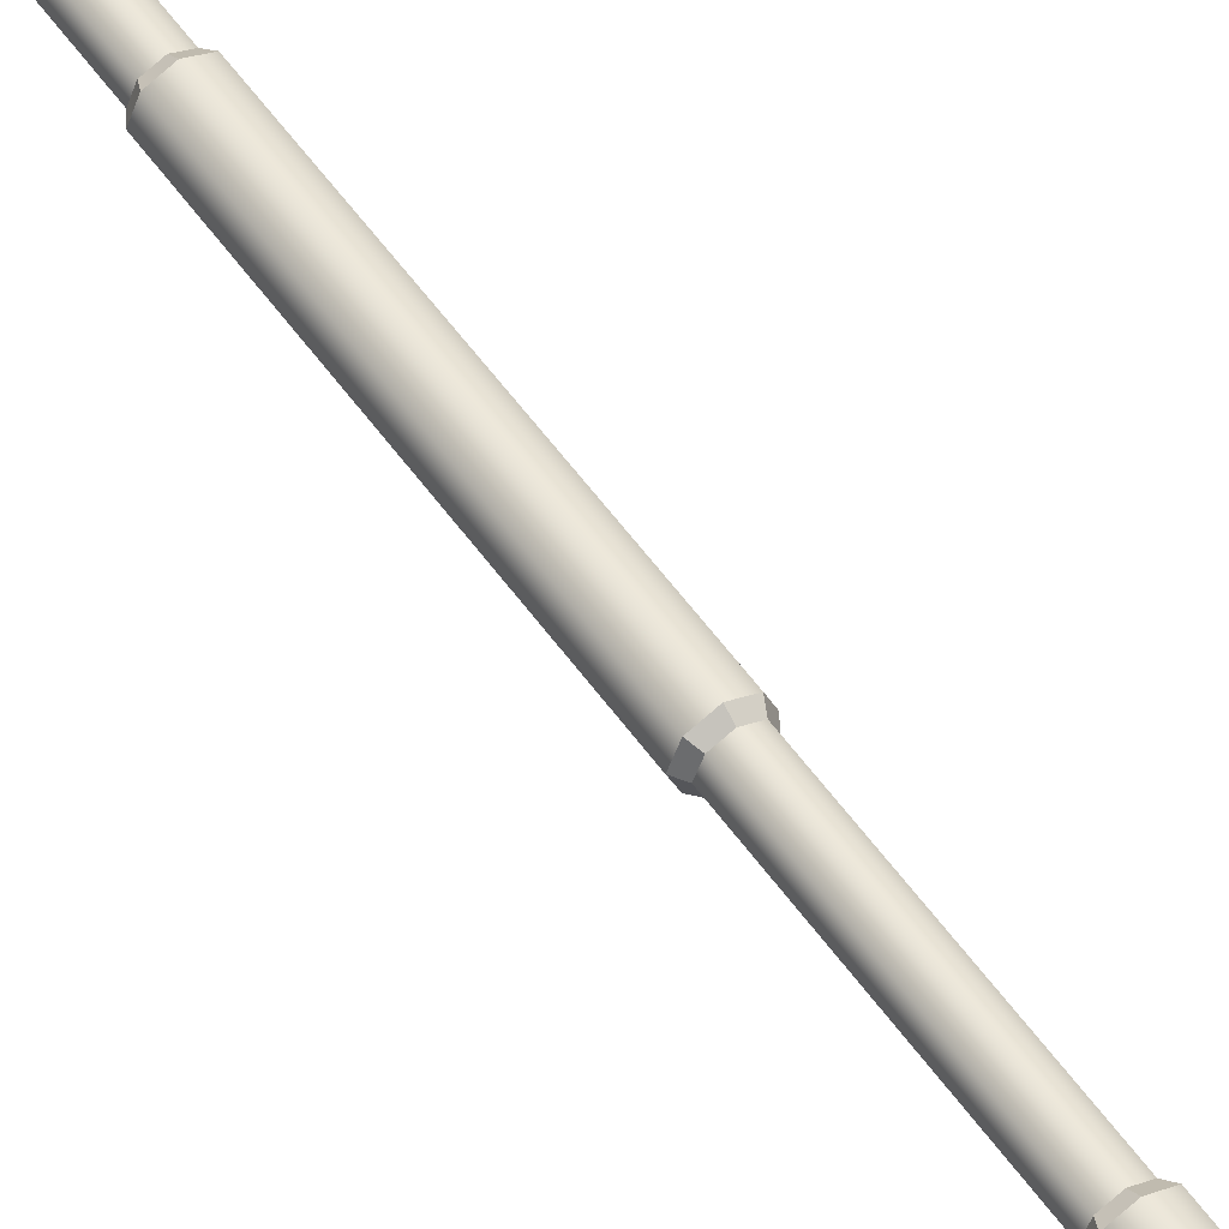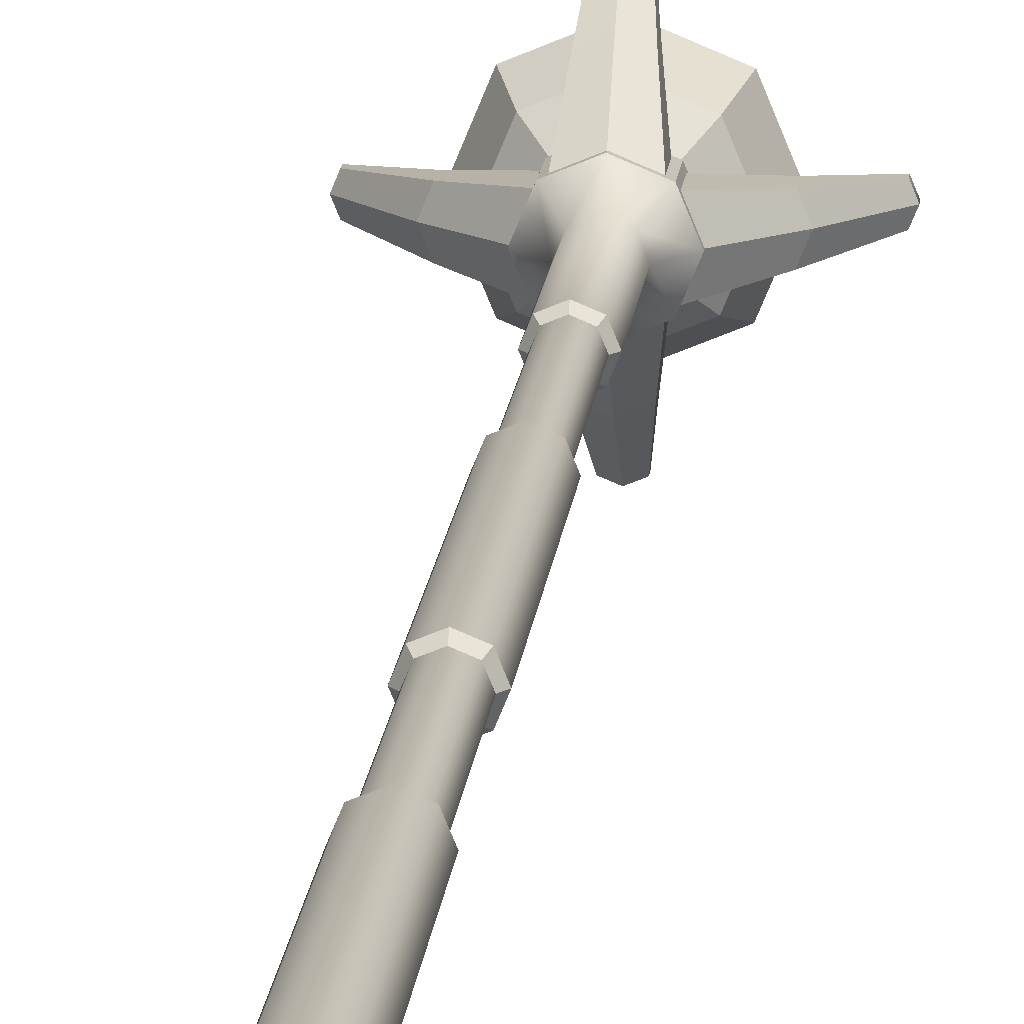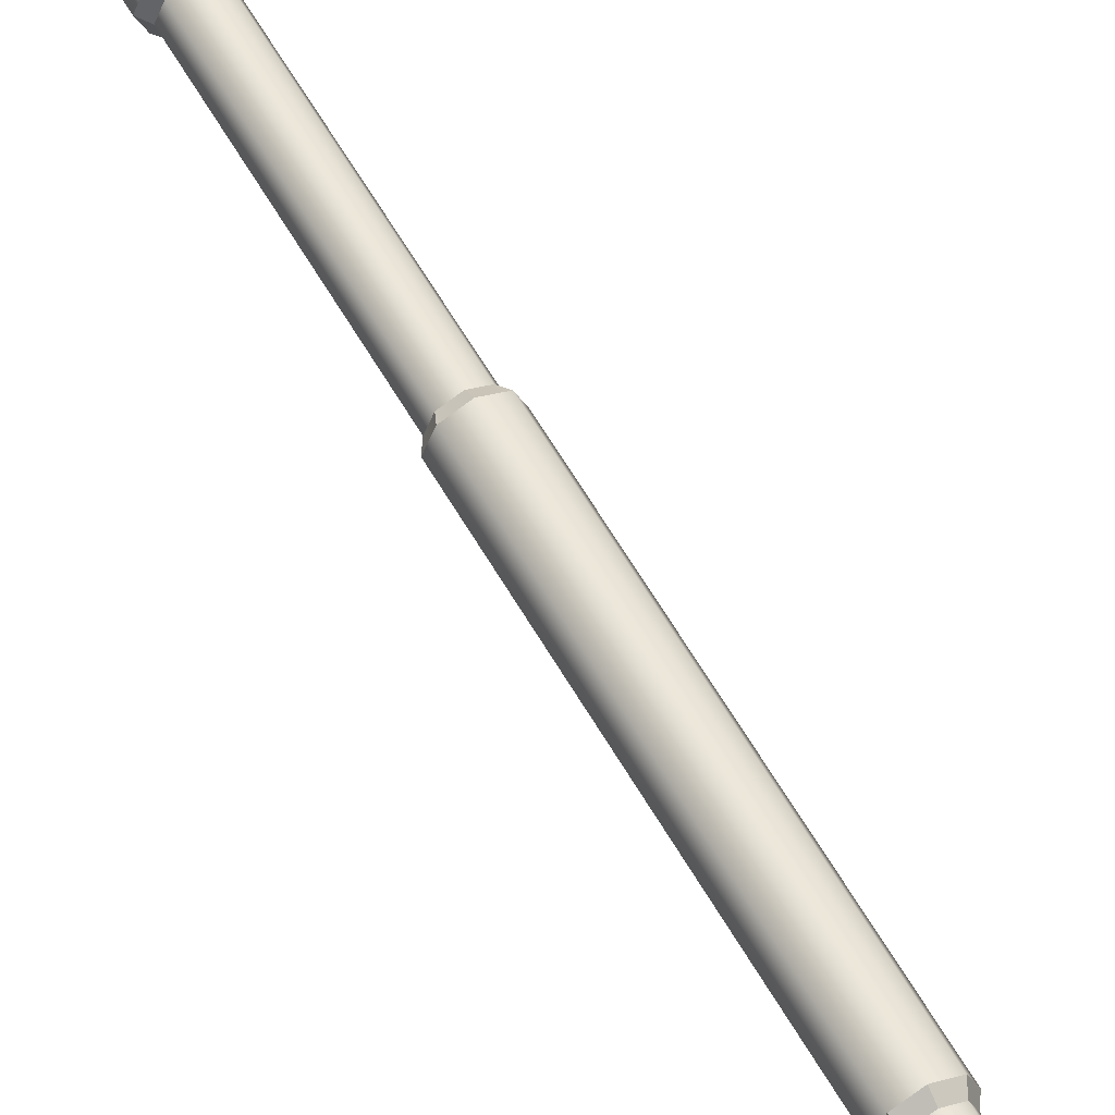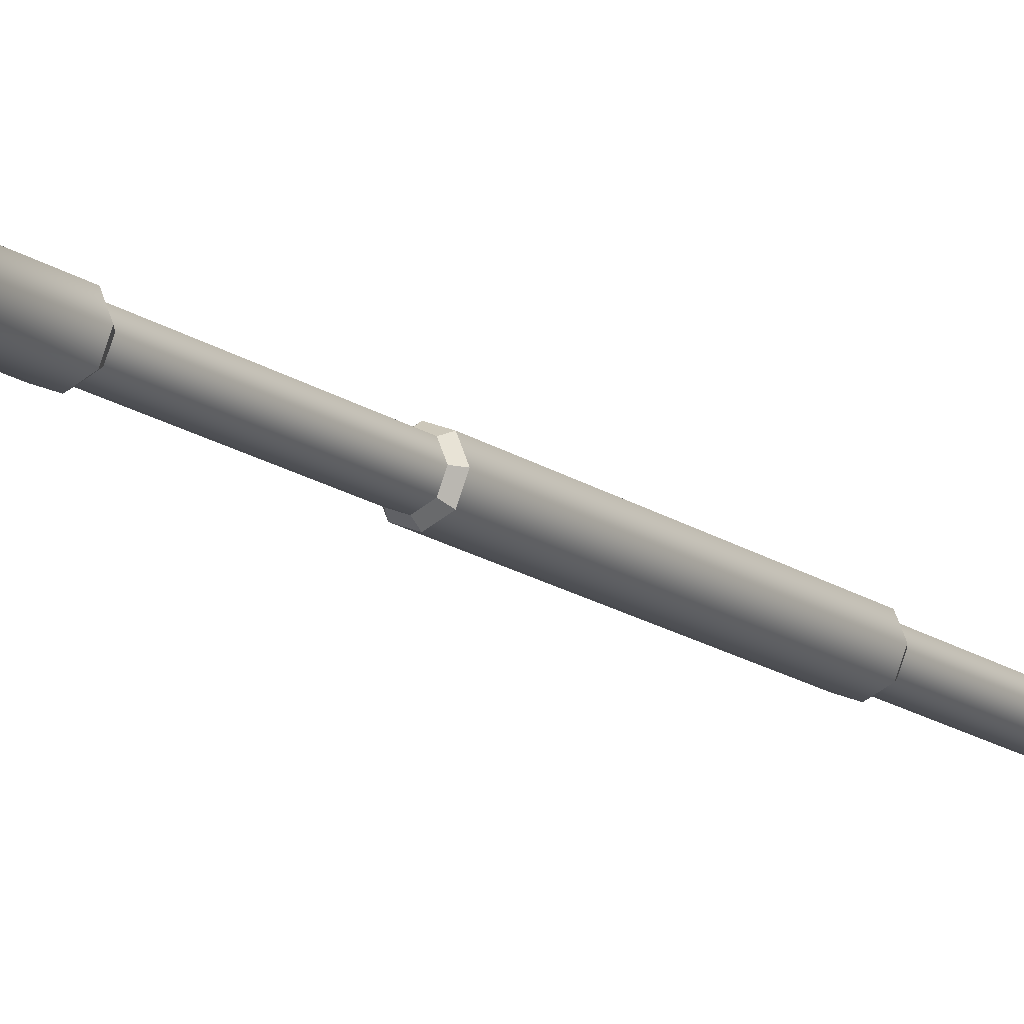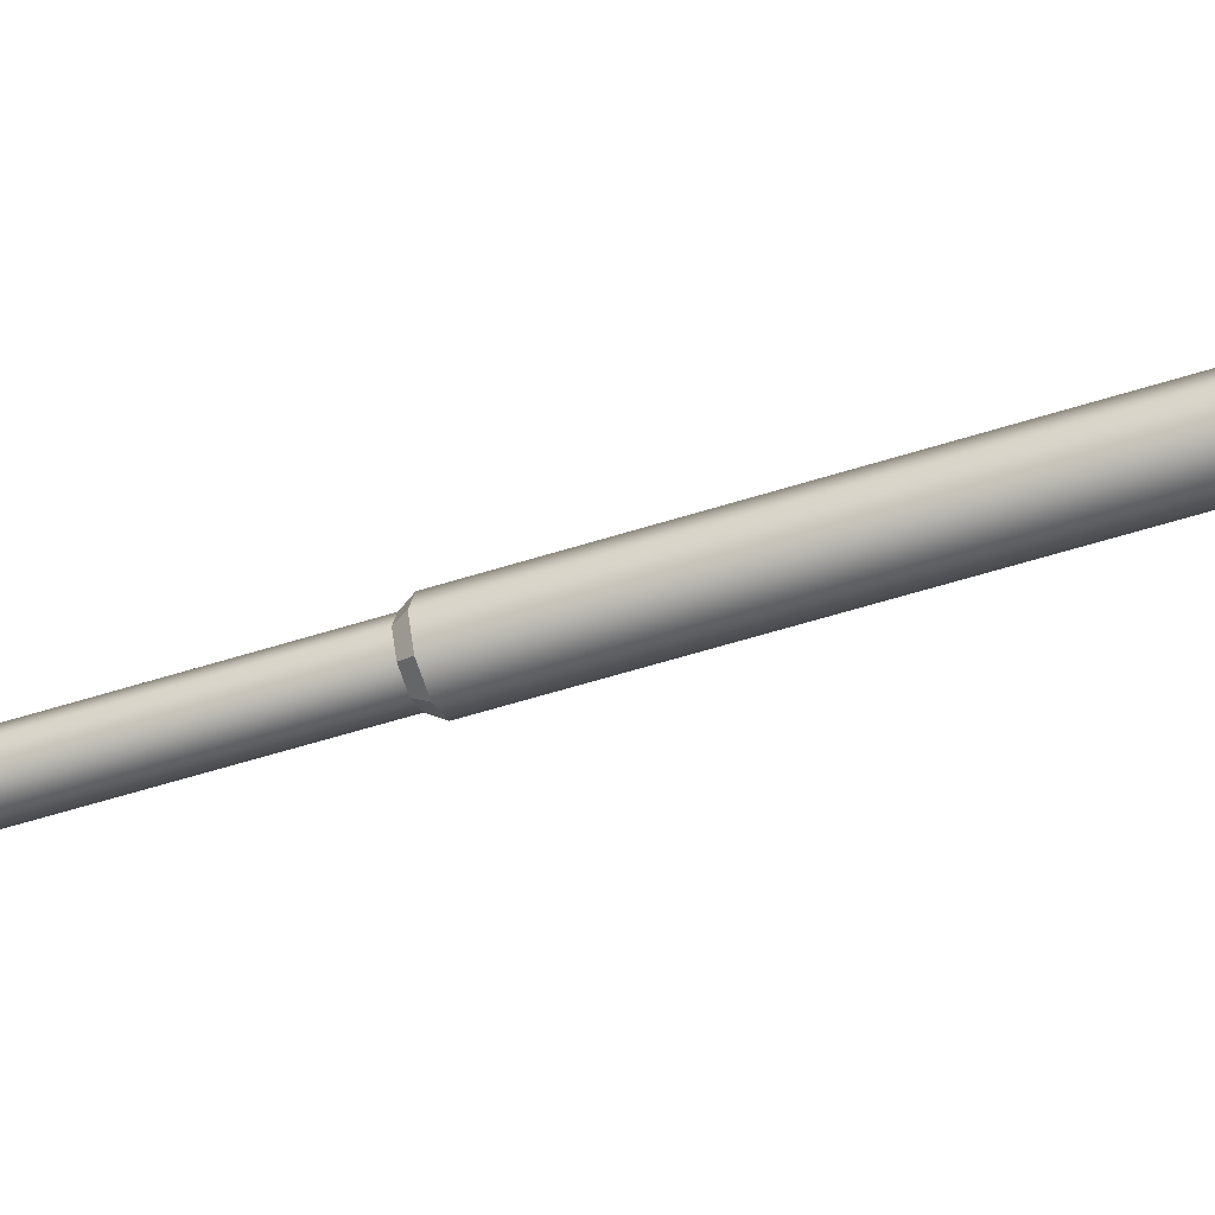
<metadata>
{"format":"obj","ext":"obj","renderer":"f3d","projection":"perspective","resolution":1024,"background":"white","views":[{"elev":53.7,"azim":-34.2,"up":"+Y"},{"elev":13.9,"azim":-175.1,"up":"+Y"},{"elev":57.0,"azim":151.1,"up":"+Y"},{"elev":-15.5,"azim":34.0,"up":"+Y"},{"elev":-47.6,"azim":110.6,"up":"+Y"}]}
</metadata>
<code>
v  0.3155 0.2317 53.8
v  0.5798 -0.4063 53.8
v  0.5798 -0.4063 42.75
v  0.3155 0.2317 42.75
v  -0.3224 0.4959 53.8
v  -0.3224 0.4959 42.75
v  -0.9603 0.2317 53.8
v  -0.9603 0.2317 42.75
v  -1.224 -0.4063 53.8
v  -1.224 -0.4063 42.75
v  -0.9603 -1.044 53.8
v  -0.9603 -1.044 42.75
v  -0.3224 -1.308 53.8
v  -0.3224 -1.308 42.75
v  0.3155 -1.044 53.8
v  0.3155 -1.044 42.75
v  0.4988 0.4149 0
v  0.8389 -0.4063 0
v  -0.3224 -0.4063 0
v  -0.3224 0.755 0
v  -1.143 0.4149 0
v  -1.484 -0.4063 0
v  -1.143 -1.227 0
v  -0.3224 -1.567 0
v  0.4988 -1.227 0
v  2.006 -0.4063 67.79
v  1.324 1.24 67.79
v  0.9928 0.9089 67.79
v  1.538 -0.4063 67.79
v  -0.3224 1.923 67.79
v  -0.3224 1.454 67.79
v  -1.969 1.24 67.79
v  -1.637 0.9089 67.79
v  -2.651 -0.4063 67.79
v  -2.182 -0.4063 67.79
v  -1.969 -2.053 67.79
v  -1.637 -1.721 67.79
v  -0.3224 -2.735 67.79
v  -0.3224 -2.266 67.79
v  1.324 -2.053 67.79
v  0.9928 -1.721 67.79
v  6.632 0.241 71.28
v  6.901 -0.4063 71.28
v  6.901 -0.4063 71.05
v  6.632 0.241 71.05
v  -0.3224 6.817 71.28
v  0.3249 6.548 71.28
v  0.3249 6.548 71.05
v  -0.3224 6.817 71.05
v  -0.9696 6.548 71.28
v  -0.9696 6.548 71.05
v  -7.545 -0.4063 71.28
v  -7.277 0.241 71.28
v  -7.277 0.241 71.05
v  -7.545 -0.4063 71.05
v  -7.277 -1.054 71.28
v  -7.277 -1.054 71.05
v  -0.3224 -7.629 71.28
v  -0.9696 -7.361 71.28
v  -0.9696 -7.361 71.05
v  -0.3224 -7.629 71.05
v  0.3249 -7.361 71.28
v  0.3249 -7.361 71.05
v  6.632 -1.054 71.28
v  6.632 -1.054 71.05
v  6.632 0.241 71.58
v  6.901 -0.4063 71.58
v  -0.3224 6.817 71.58
v  0.3249 6.548 71.58
v  -0.9696 6.548 71.58
v  -7.545 -0.4063 71.58
v  -7.277 0.241 71.58
v  -7.277 -1.054 71.58
v  -0.3224 -7.629 71.58
v  -0.9696 -7.361 71.58
v  0.3249 -7.361 71.58
v  6.632 -1.054 71.58
v  1.065 1.348 67.51
v  -0.3224 1.923 67.51
v  1.324 1.24 66.41
v  1.065 1.348 66.41
v  1.324 1.24 65.1
v  1.065 1.348 65.38
v  -0.3224 1.923 65.1
v  -0.3224 1.923 65.38
v  -1.969 1.24 65.1
v  -1.71 1.348 65.38
v  -1.969 1.24 66.41
v  -1.71 1.348 66.41
v  -1.71 1.348 67.51
v  -2.076 0.9811 67.51
v  -2.651 -0.4063 67.51
v  -2.076 0.9811 66.41
v  -2.076 0.9811 65.38
v  -2.651 -0.4063 65.1
v  -2.651 -0.4063 65.38
v  -1.969 -2.053 65.1
v  -2.076 -1.794 65.38
v  -1.969 -2.053 66.41
v  -2.076 -1.794 66.41
v  -2.076 -1.794 67.51
v  -1.71 -2.16 67.51
v  -0.3224 -2.735 67.51
v  -1.71 -2.16 66.41
v  -1.71 -2.16 65.38
v  -0.3224 -2.735 65.1
v  -0.3224 -2.735 65.38
v  1.324 -2.053 65.1
v  1.065 -2.16 65.38
v  1.324 -2.053 66.41
v  1.065 -2.16 66.41
v  1.065 -2.16 67.51
v  2.006 -0.4063 67.51
v  1.432 0.9811 67.51
v  1.432 -1.794 67.51
v  1.432 -1.794 66.41
v  1.432 -1.794 65.38
v  2.006 -0.4063 65.1
v  2.006 -0.4063 65.38
v  1.432 0.9811 65.38
v  1.432 0.9811 66.41
v  4.453 -0.4063 69.23
v  4.032 0.6111 69.23
v  4.032 -1.424 69.23
v  4.032 -1.424 68.53
v  4.032 -1.424 67.91
v  4.453 -0.4063 67.91
v  4.032 0.6111 67.91
v  4.032 0.6111 68.53
v  0.6949 3.948 69.23
v  -0.3224 4.37 69.23
v  0.6949 3.948 68.53
v  0.6949 3.948 67.91
v  -0.3224 4.37 67.91
v  -1.34 3.948 67.91
v  -1.34 3.948 68.53
v  -1.34 3.948 69.23
v  -4.677 0.6111 69.23
v  -5.098 -0.4063 69.23
v  -4.677 0.6111 68.53
v  -4.677 0.6111 67.91
v  -5.098 -0.4063 67.91
v  -4.677 -1.424 67.91
v  -4.677 -1.424 68.53
v  -4.677 -1.424 69.23
v  -1.34 -4.761 69.23
v  -0.3224 -5.182 69.23
v  -1.34 -4.761 68.53
v  -1.34 -4.761 67.91
v  -0.3224 -5.182 67.91
v  0.6949 -4.761 67.91
v  0.6949 -4.761 68.53
v  0.6949 -4.761 69.23
v  0.8389 -0.4063 63.54
v  0.4988 0.4149 63.54
v  -0.3224 0.755 63.54
v  -1.143 0.4149 63.54
v  -1.484 -0.4063 63.54
v  -1.143 -1.227 63.54
v  -0.3224 -1.567 63.54
v  0.4988 -1.227 63.54
v  2.154 2.07 69.28
v  3.18 -0.4063 69.28
v  -0.3224 3.096 69.28
v  -2.799 2.07 69.28
v  -3.825 -0.4063 69.28
v  -2.799 -2.883 69.28
v  -0.3224 -3.908 69.28
v  2.154 -2.883 69.28
v  2.856 2.772 71.68
v  4.173 -0.4063 71.68
v  -0.3224 4.089 71.68
v  -3.501 2.772 71.68
v  -4.818 -0.4063 71.68
v  -3.501 -3.585 71.68
v  -0.3224 -4.902 71.68
v  2.856 -3.585 71.68
v  2.275 2.191 74.17
v  3.35 -0.4063 74.17
v  -0.3224 3.266 74.17
v  -2.919 2.191 74.17
v  -3.995 -0.4063 74.17
v  -2.919 -3.003 74.17
v  -0.3224 -4.079 74.17
v  2.275 -3.003 74.17
v  1.142 1.058 76.74
v  1.749 -0.4063 76.74
v  -0.3224 1.665 76.74
v  -1.787 1.058 76.74
v  -2.394 -0.4063 76.74
v  -1.787 -1.871 76.74
v  -0.3224 -2.478 76.74
v  1.142 -1.871 76.74
v  -0.3224 -0.4063 78.23
v  0.8389 -0.4063 54.2
v  0.4988 0.4149 54.2
v  0.5798 -0.4063 15.14
v  0.3155 0.2317 15.14
v  0.3155 0.2317 25.06
v  0.5798 -0.4063 25.06
v  -0.3224 0.755 54.2
v  -0.3224 0.4959 15.14
v  -0.3224 0.4959 25.06
v  -1.143 0.4149 54.2
v  -0.9603 0.2317 15.14
v  -0.9603 0.2317 25.06
v  -1.484 -0.4063 54.2
v  -1.224 -0.4063 15.14
v  -1.224 -0.4063 25.06
v  -1.143 -1.227 54.2
v  -0.9603 -1.044 15.14
v  -0.9603 -1.044 25.06
v  -0.3224 -1.567 54.2
v  -0.3224 -1.308 15.14
v  -0.3224 -1.308 25.06
v  0.4988 -1.227 54.2
v  0.3155 -1.044 15.14
v  0.3155 -1.044 25.06
v  0.4988 0.4149 14.74
v  0.8389 -0.4063 14.74
v  0.4988 0.4149 42.35
v  0.8389 -0.4063 42.35
v  0.8389 -0.4063 25.46
v  0.4988 0.4149 25.46
v  -0.3224 0.755 14.74
v  -0.3224 0.755 42.35
v  -0.3224 0.755 25.46
v  -1.143 0.4149 14.74
v  -1.143 0.4149 42.35
v  -1.143 0.4149 25.46
v  -1.484 -0.4063 14.74
v  -1.484 -0.4063 42.35
v  -1.484 -0.4063 25.46
v  -1.143 -1.227 14.74
v  -1.143 -1.227 42.35
v  -1.143 -1.227 25.46
v  -0.3224 -1.567 14.74
v  -0.3224 -1.567 42.35
v  -0.3224 -1.567 25.46
v  0.4988 -1.227 14.74
v  0.4988 -1.227 42.35
v  0.4988 -1.227 25.46
g Cylinder001
f 1 2 3 4
f 5 1 4 6
f 7 5 6 8
f 9 7 8 10
f 11 9 10 12
f 13 11 12 14
f 15 13 14 16
f 2 15 16 3
f 17 18 19
f 20 17 19
f 21 20 19
f 22 21 19
f 23 22 19
f 24 23 19
f 25 24 19
f 18 25 19
f 26 27 28 29
f 27 30 31 28
f 30 32 33 31
f 32 34 35 33
f 34 36 37 35
f 36 38 39 37
f 38 40 41 39
f 40 26 29 41
f 42 43 44 45
f 46 47 48 49
f 50 46 49 51
f 52 53 54 55
f 56 52 55 57
f 58 59 60 61
f 62 58 61 63
f 43 64 65 44
f 66 67 43 42
f 68 69 47 46
f 70 68 46 50
f 71 72 53 52
f 73 71 52 56
f 74 75 59 58
f 76 74 58 62
f 67 77 64 43
f 30 27 78 79
f 27 80 81 78
f 80 82 83 81
f 82 84 85 83
f 84 86 87 85
f 86 88 89 87
f 88 32 90 89
f 32 30 79 90
f 34 32 91 92
f 32 88 93 91
f 88 86 94 93
f 86 95 96 94
f 95 97 98 96
f 97 99 100 98
f 99 36 101 100
f 36 34 92 101
f 38 36 102 103
f 36 99 104 102
f 99 97 105 104
f 97 106 107 105
f 106 108 109 107
f 108 110 111 109
f 110 40 112 111
f 40 38 103 112
f 27 26 113 114
f 26 40 115 113
f 40 110 116 115
f 110 108 117 116
f 108 118 119 117
f 118 82 120 119
f 82 80 121 120
f 80 27 114 121
f 114 113 122 123
f 113 115 124 122
f 115 116 125 124
f 116 117 126 125
f 117 119 127 126
f 119 120 128 127
f 120 121 129 128
f 121 114 123 129
f 79 78 130 131
f 78 81 132 130
f 81 83 133 132
f 83 85 134 133
f 85 87 135 134
f 87 89 136 135
f 89 90 137 136
f 90 79 131 137
f 92 91 138 139
f 91 93 140 138
f 93 94 141 140
f 94 96 142 141
f 96 98 143 142
f 98 100 144 143
f 100 101 145 144
f 101 92 139 145
f 103 102 146 147
f 102 104 148 146
f 104 105 149 148
f 105 107 150 149
f 107 109 151 150
f 109 111 152 151
f 111 112 153 152
f 112 103 147 153
f 123 122 67 66
f 122 124 77 67
f 124 125 64 77
f 125 126 65 64
f 126 127 44 65
f 127 128 45 44
f 128 129 42 45
f 129 123 66 42
f 131 130 69 68
f 130 132 47 69
f 132 133 48 47
f 133 134 49 48
f 134 135 51 49
f 135 136 50 51
f 136 137 70 50
f 137 131 68 70
f 139 138 72 71
f 138 140 53 72
f 140 141 54 53
f 141 142 55 54
f 142 143 57 55
f 143 144 56 57
f 144 145 73 56
f 145 139 71 73
f 147 146 75 74
f 146 148 59 75
f 148 149 60 59
f 149 150 61 60
f 150 151 63 61
f 151 152 62 63
f 152 153 76 62
f 153 147 74 76
f 82 118 154 155
f 84 82 155 156
f 86 84 156 157
f 95 86 157 158
f 97 95 158 159
f 106 97 159 160
f 108 106 160 161
f 118 108 161 154
f 29 28 162 163
f 28 31 164 162
f 31 33 165 164
f 33 35 166 165
f 35 37 167 166
f 37 39 168 167
f 39 41 169 168
f 41 29 163 169
f 163 162 170 171
f 162 164 172 170
f 164 165 173 172
f 165 166 174 173
f 166 167 175 174
f 167 168 176 175
f 168 169 177 176
f 169 163 171 177
f 171 170 178 179
f 170 172 180 178
f 172 173 181 180
f 173 174 182 181
f 174 175 183 182
f 175 176 184 183
f 176 177 185 184
f 177 171 179 185
f 179 178 186 187
f 178 180 188 186
f 180 181 189 188
f 181 182 190 189
f 182 183 191 190
f 183 184 192 191
f 184 185 193 192
f 185 179 187 193
f 187 186 194
f 186 188 194
f 188 189 194
f 189 190 194
f 190 191 194
f 191 192 194
f 192 193 194
f 193 187 194
f 155 154 195 196
f 197 198 199 200
f 156 155 196 201
f 198 202 203 199
f 157 156 201 204
f 202 205 206 203
f 158 157 204 207
f 205 208 209 206
f 159 158 207 210
f 208 211 212 209
f 160 159 210 213
f 211 214 215 212
f 161 160 213 216
f 214 217 218 215
f 154 161 216 195
f 217 197 200 218
f 18 17 219 220
f 221 222 223 224
f 17 20 225 219
f 226 221 224 227
f 20 21 228 225
f 229 226 227 230
f 21 22 231 228
f 232 229 230 233
f 22 23 234 231
f 235 232 233 236
f 23 24 237 234
f 238 235 236 239
f 24 25 240 237
f 241 238 239 242
f 25 18 220 240
f 222 241 242 223
f 196 195 2 1
f 195 216 15 2
f 216 213 13 15
f 213 210 11 13
f 210 207 9 11
f 207 204 7 9
f 204 201 5 7
f 201 196 1 5
f 222 221 4 3
f 221 226 6 4
f 226 229 8 6
f 229 232 10 8
f 232 235 12 10
f 235 238 14 12
f 238 241 16 14
f 241 222 3 16
f 220 219 198 197
f 219 225 202 198
f 225 228 205 202
f 228 231 208 205
f 231 234 211 208
f 234 237 214 211
f 237 240 217 214
f 240 220 197 217
f 224 223 200 199
f 223 242 218 200
f 242 239 215 218
f 239 236 212 215
f 236 233 209 212
f 233 230 206 209
f 230 227 203 206
f 227 224 199 203

</code>
